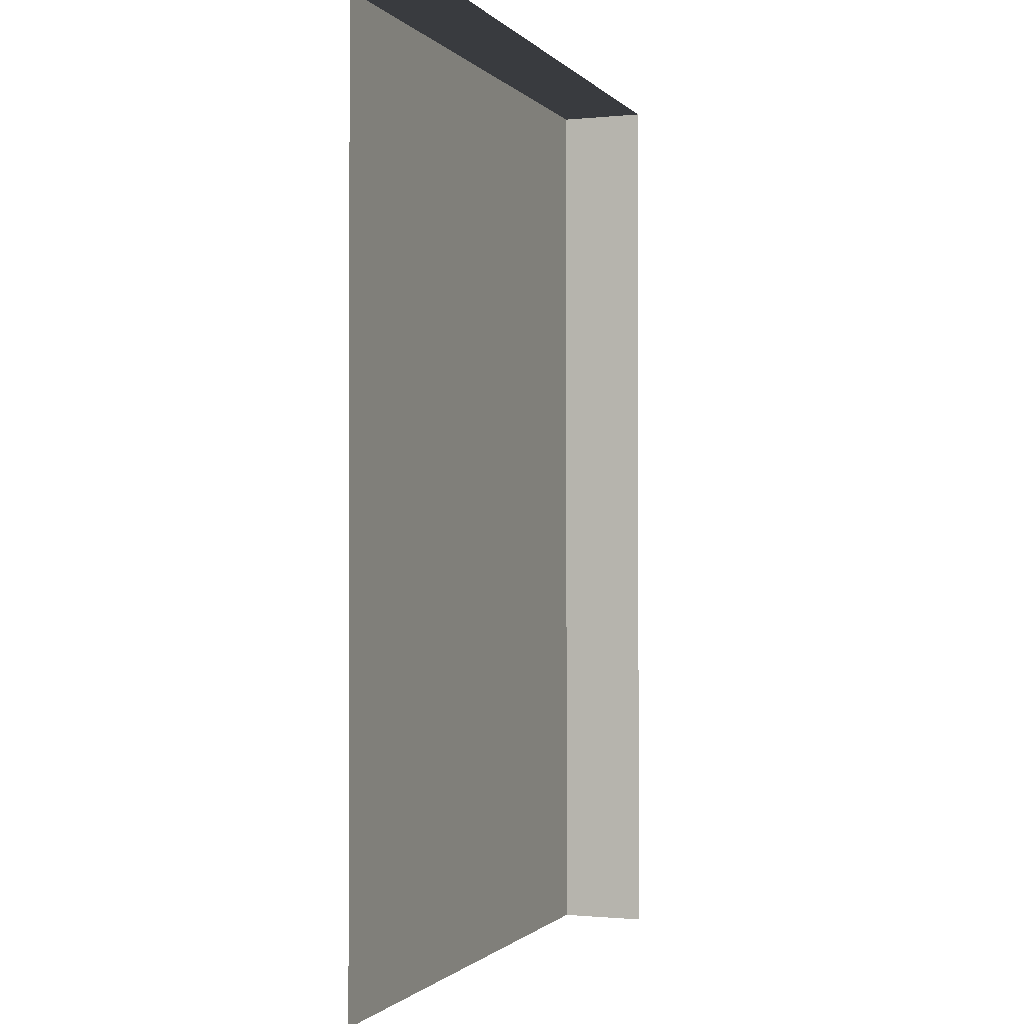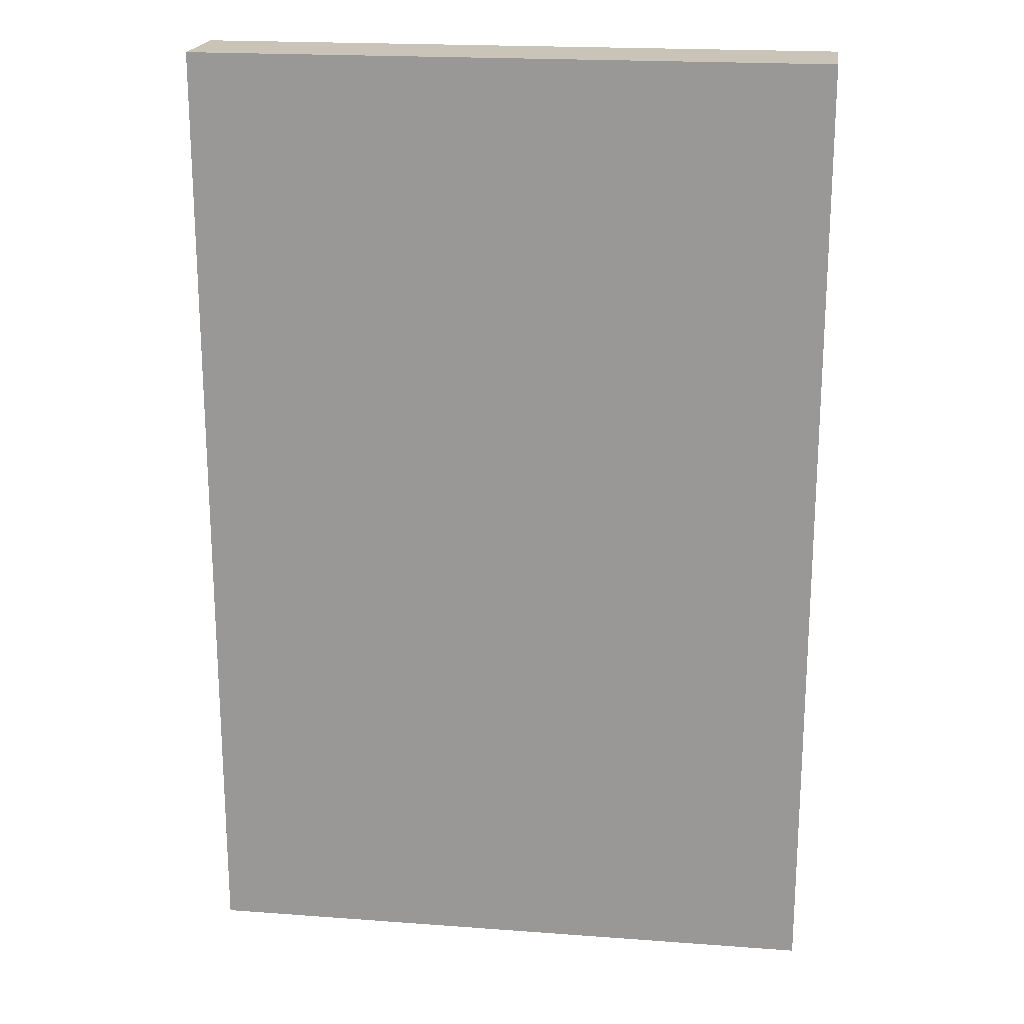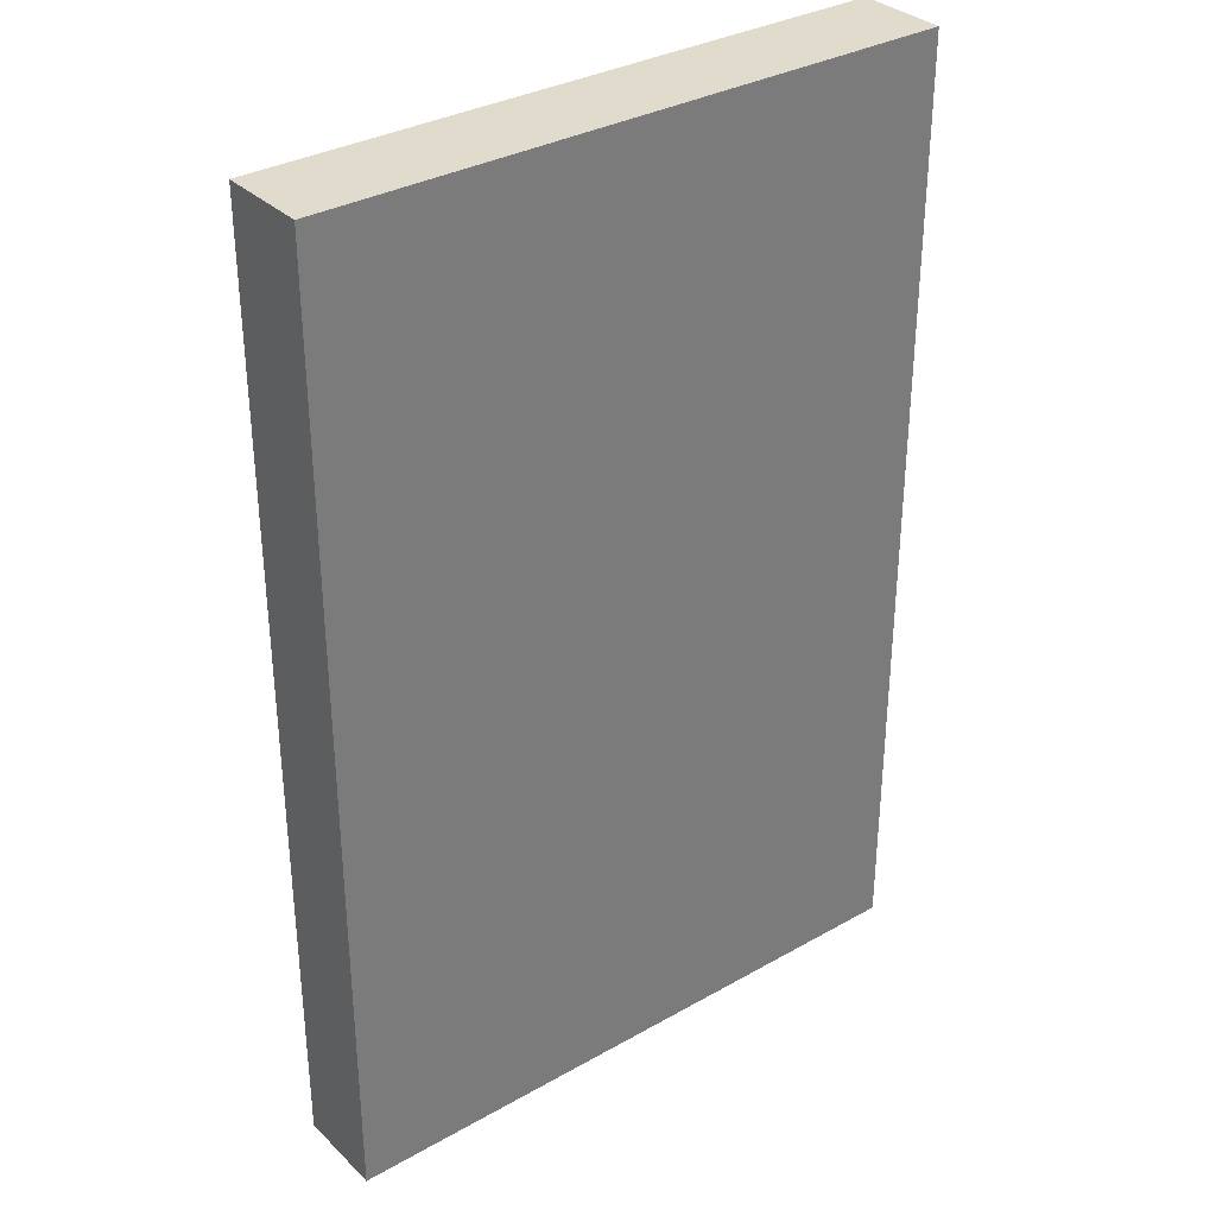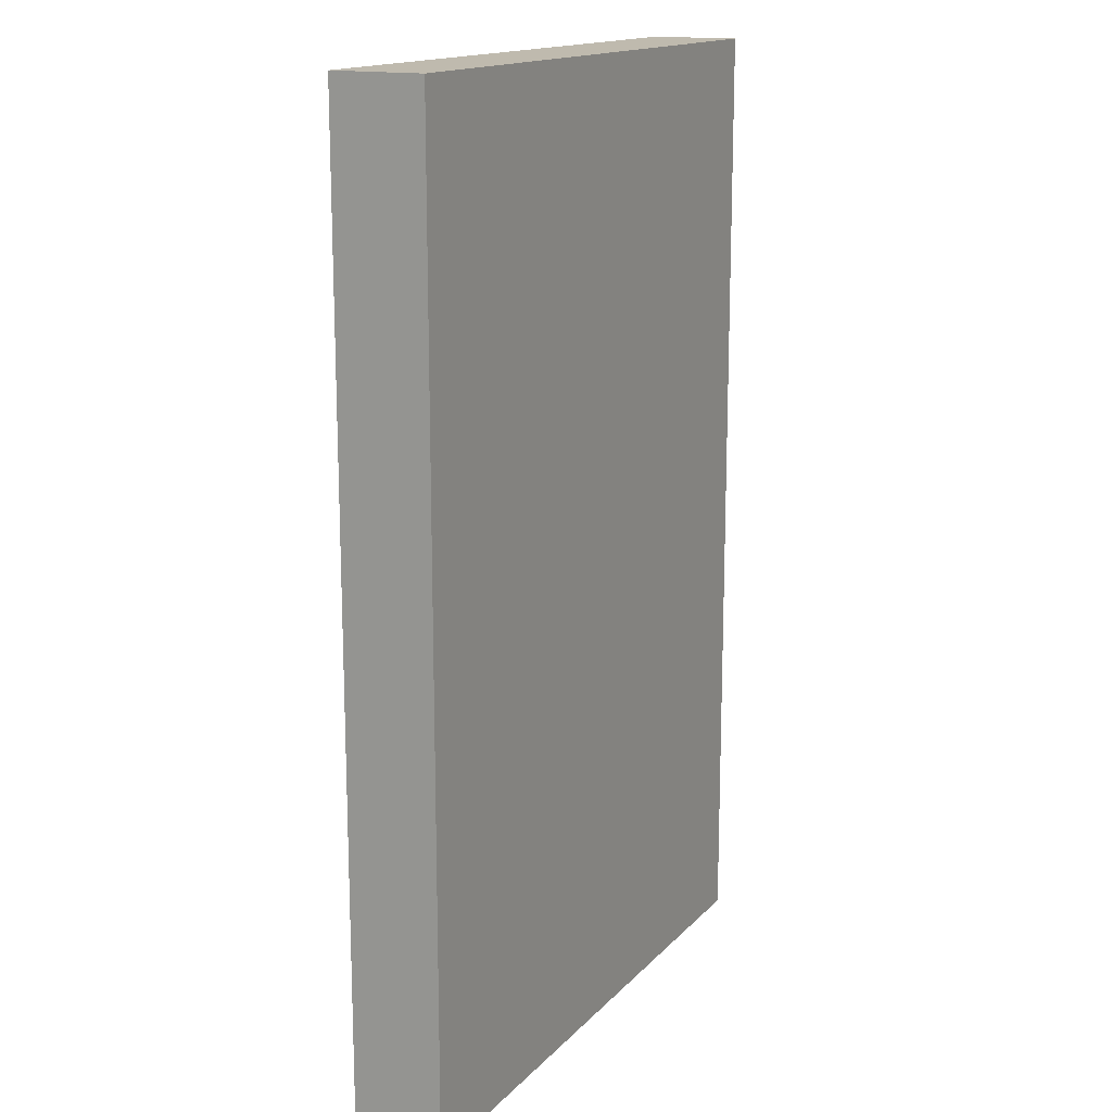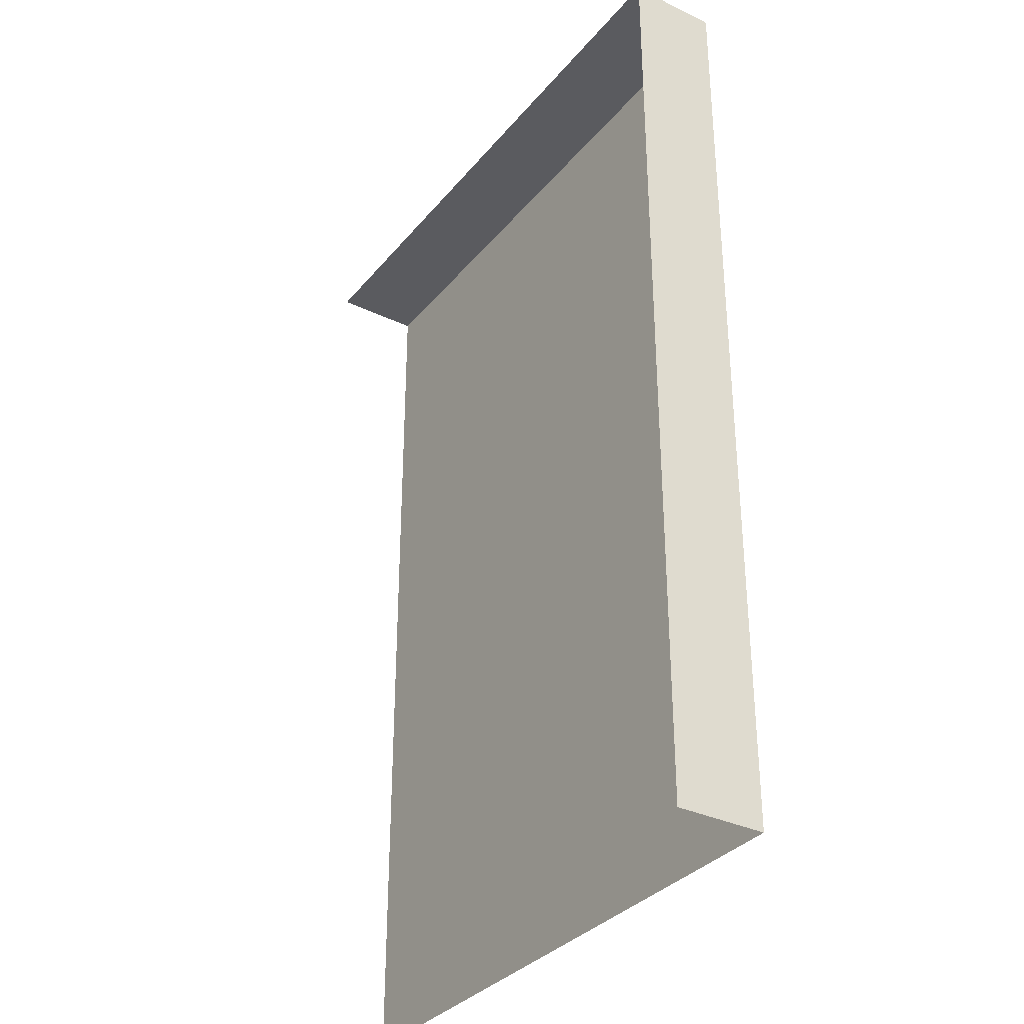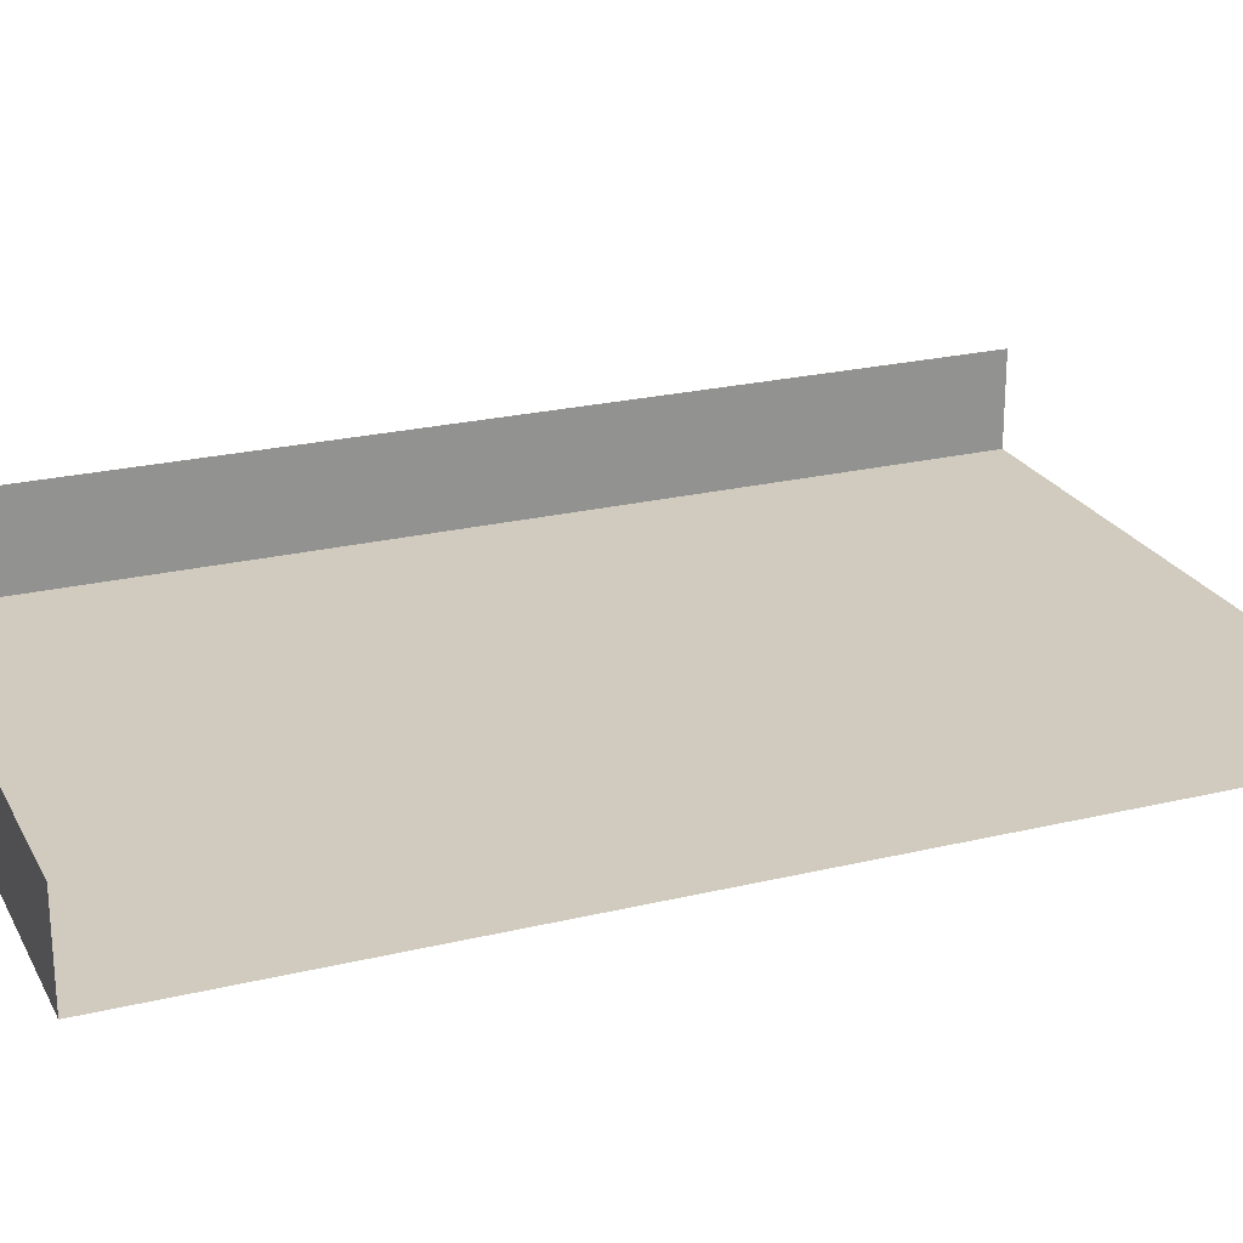
<metadata>
{"format":"obj","ext":"obj","renderer":"f3d","projection":"perspective","resolution":1024,"background":"white","views":[{"elev":-0.9,"azim":-70.0,"up":"+Y"},{"elev":19.9,"azim":-172.2,"up":"+Y"},{"elev":33.3,"azim":142.2,"up":"+Y"},{"elev":15.5,"azim":117.1,"up":"+Y"},{"elev":-33.4,"azim":56.8,"up":"+Y"},{"elev":23.6,"azim":-112.0,"up":"+Z"}]}
</metadata>
<code>
v  -44.47 14.89 43.33
v  -35.87 14.89 42.11
v  -44.47 14.89 42.11
v  -35.87 1.831 42.11
v  -35.87 1.831 43.33
v  -35.87 14.89 43.33
v  -44.47 1.831 42.11
g a7
f 1 2 3
f 4 3 2
f 5 2 6
f 1 6 2
f 4 7 3
f 5 4 2

</code>
